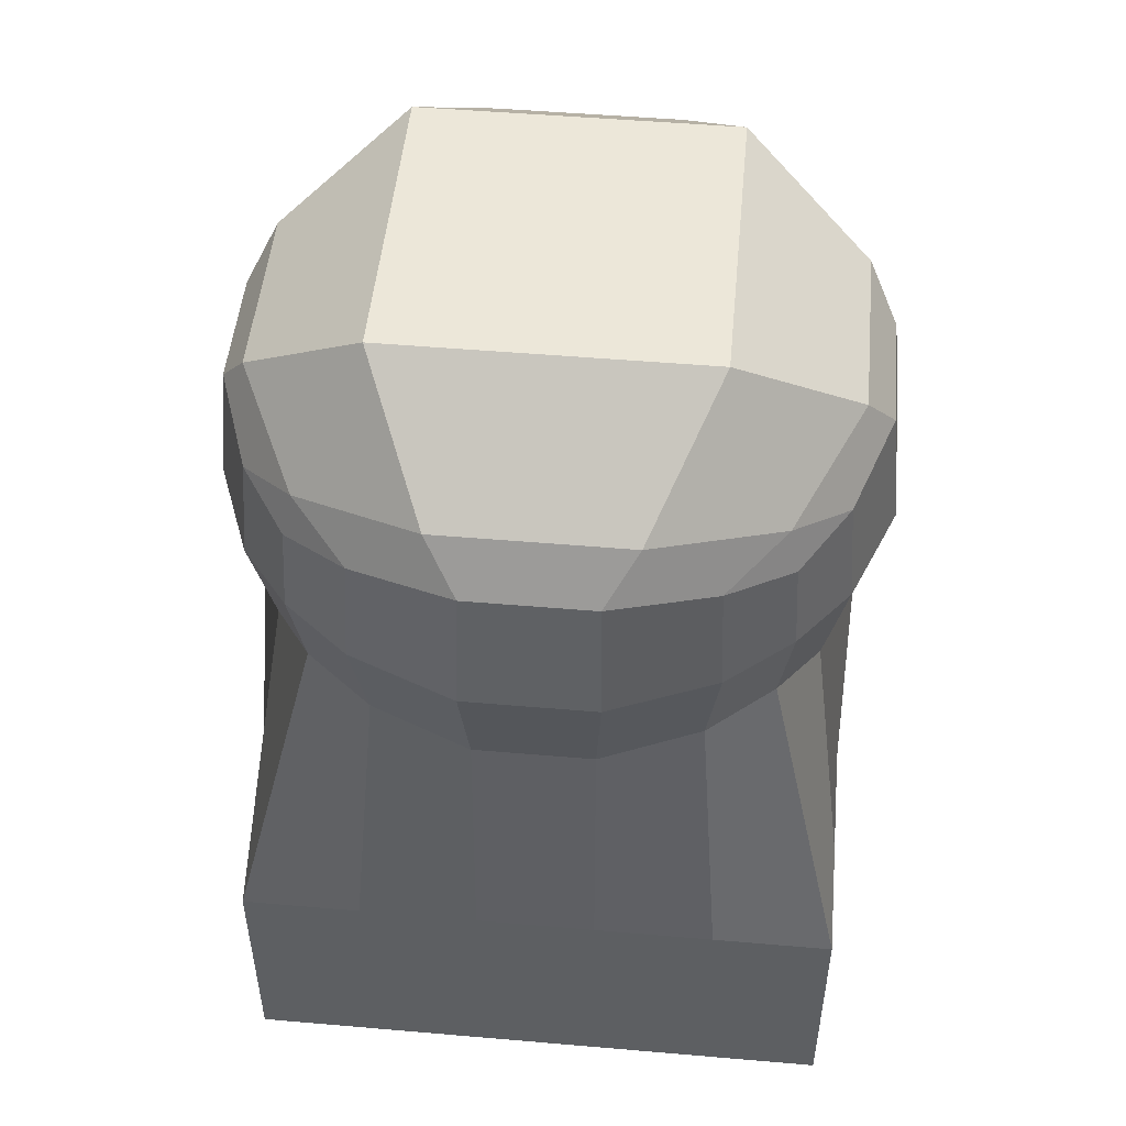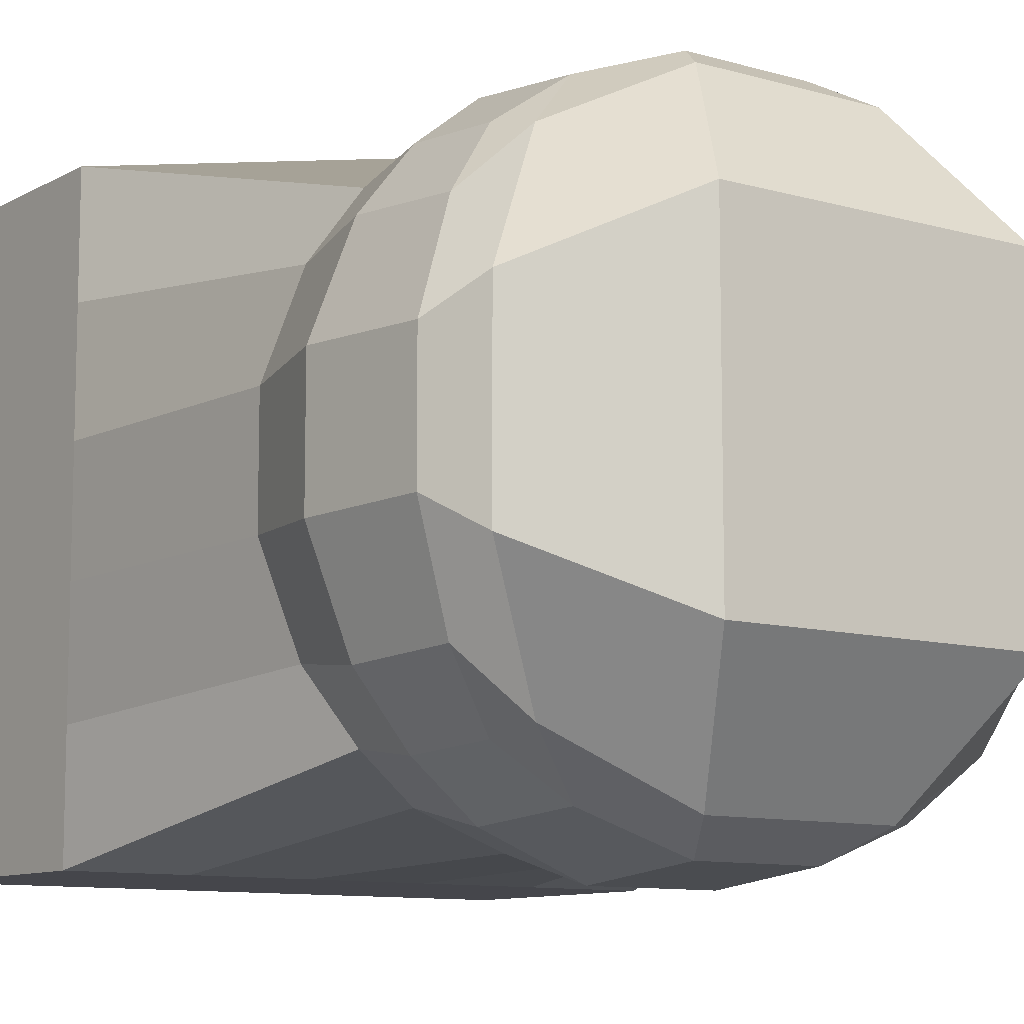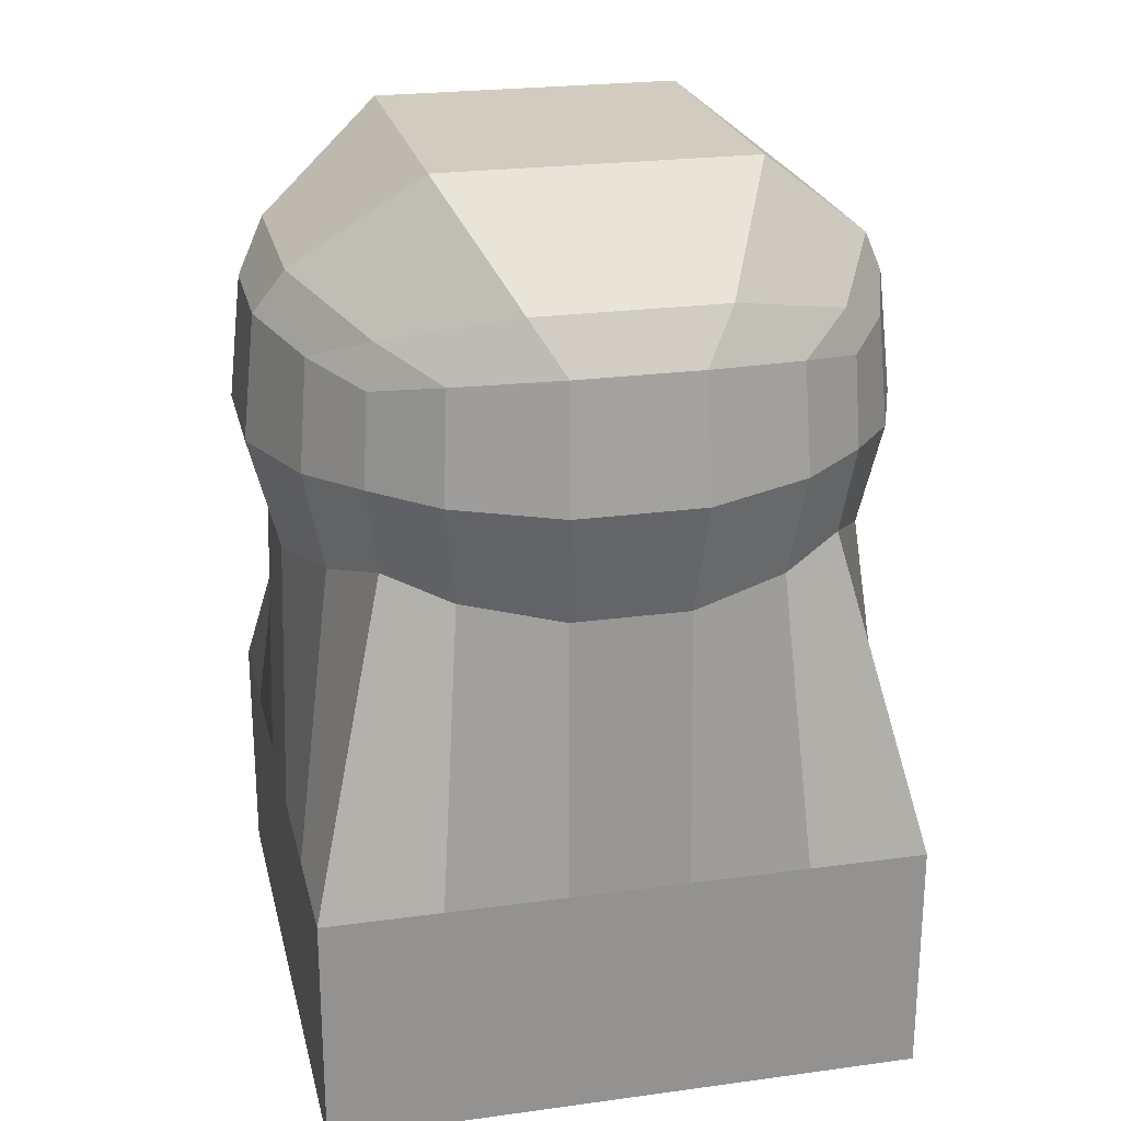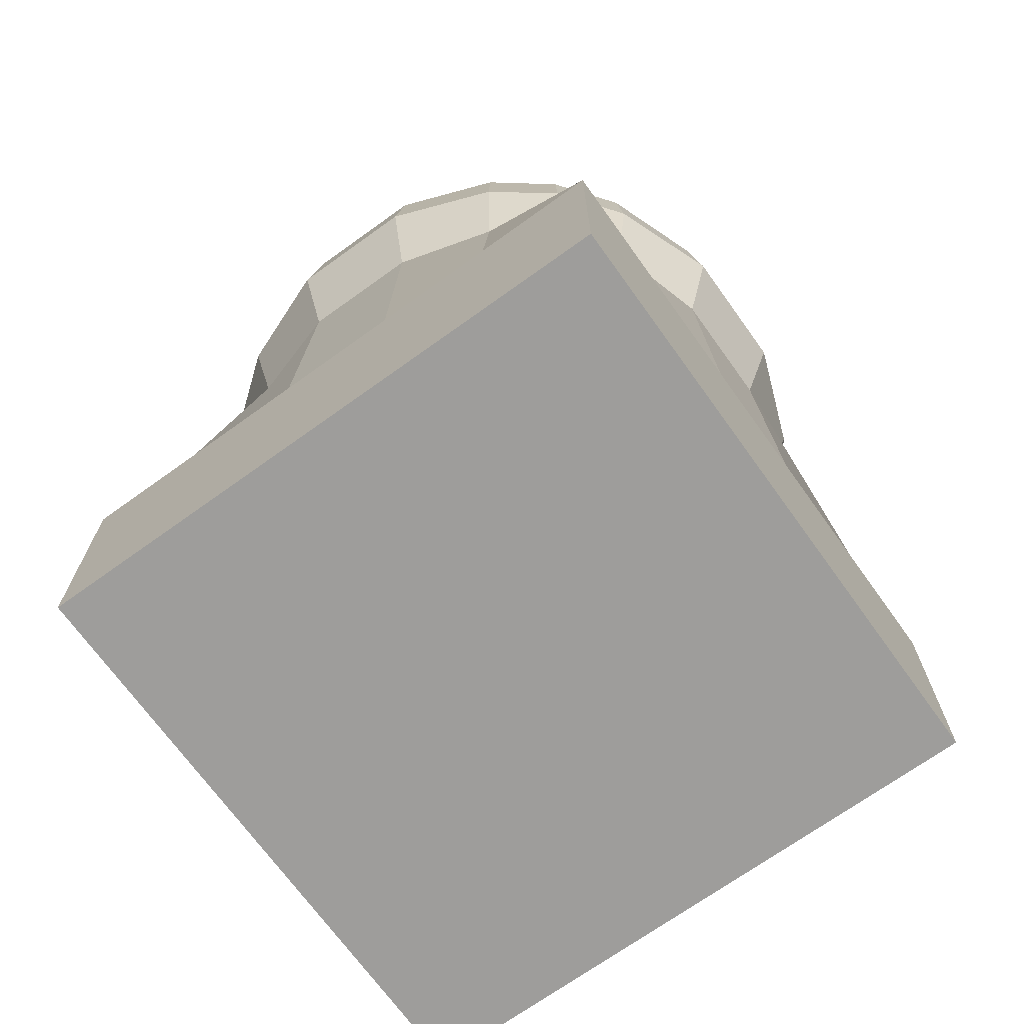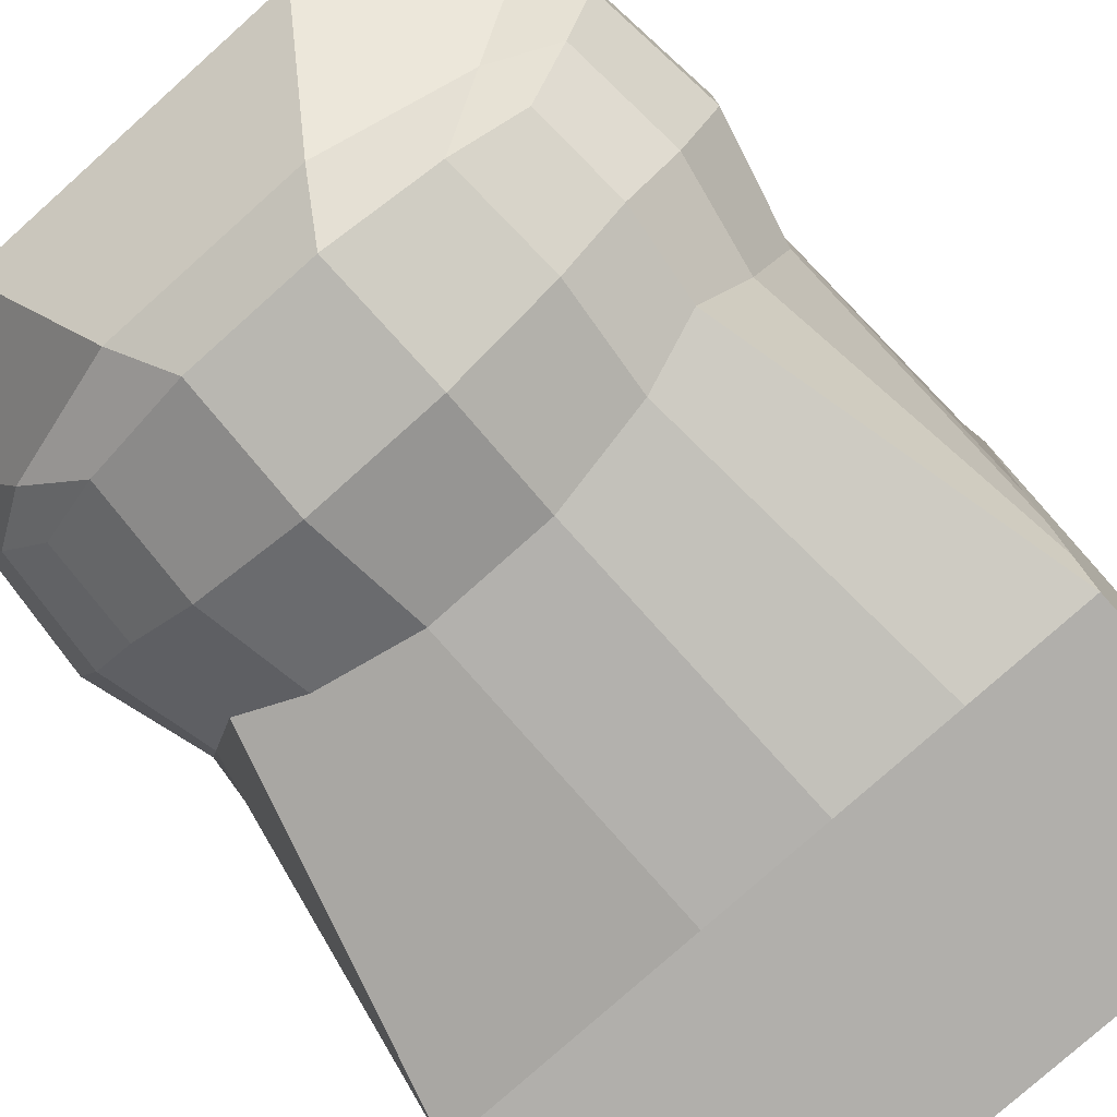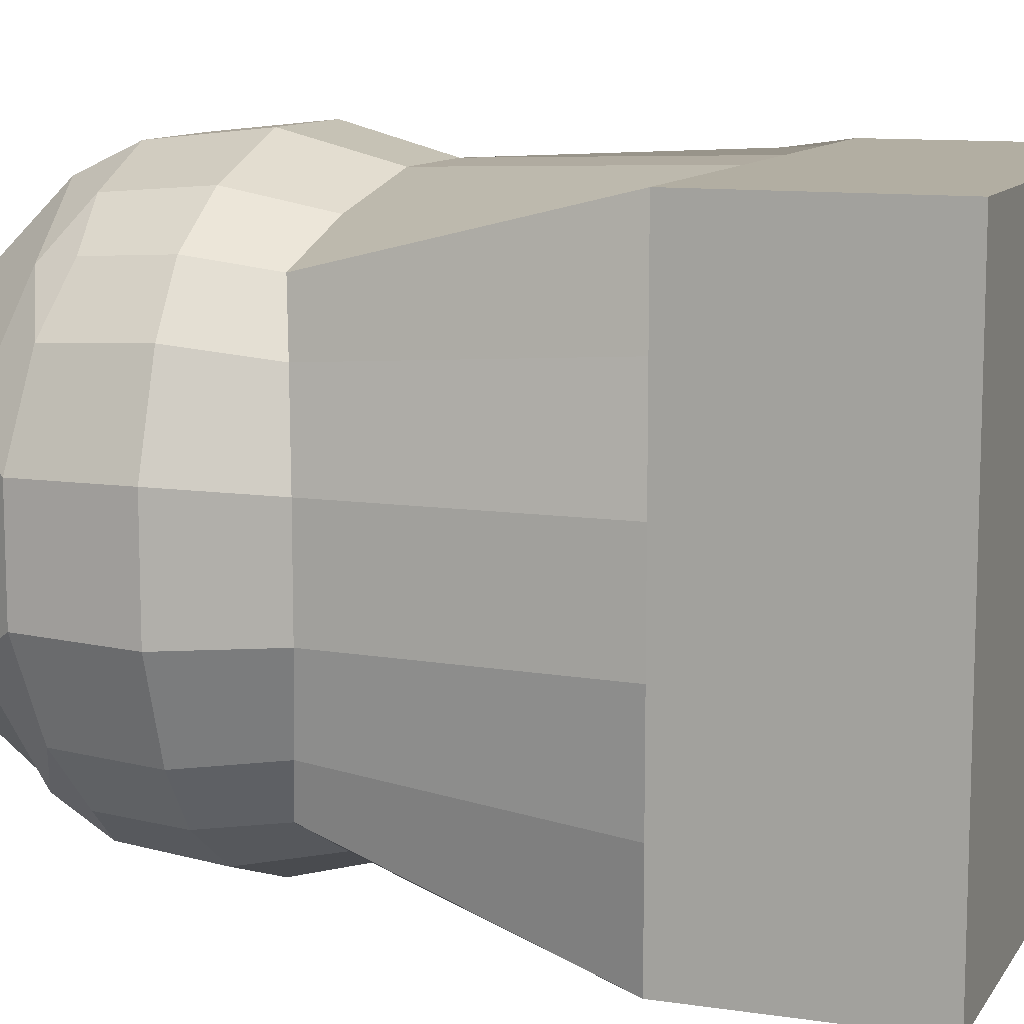
<metadata>
{"format":"obj","ext":"obj","renderer":"f3d","projection":"perspective","resolution":1024,"background":"white","views":[{"elev":49.9,"azim":-174.6,"up":"+Y"},{"elev":-10.0,"azim":143.7,"up":"+Z"},{"elev":23.8,"azim":167.2,"up":"+Y"},{"elev":-70.4,"azim":-144.3,"up":"+Y"},{"elev":-78.2,"azim":-138.2,"up":"+Z"},{"elev":10.7,"azim":-69.6,"up":"+Z"}]}
</metadata>
<code>
o Cube_Cube.001
v -1 -1.298 1
v -0.7563 1.159 0.7563
v -1 -1.298 -1
v -0.7563 1.159 -0.7563
v 1 -1.298 1
v 0.7563 1.159 0.7563
v 1 -1.298 -1
v 0.7563 1.159 -0.7563
v -1 -1.298 -0.6
v -1 -1.298 -0.2
v -1 -1.298 0.2
v -1 -1.298 0.6
v -1 -0.8977 1
v -1 -0.4977 1
v -0.7332 0.5649 0.7332
v -0.7736 0.8548 0.7736
v -0.9071 1.206 0.5443
v -1.027 1.244 0.2053
v -1.027 1.244 -0.2053
v -0.9071 1.206 -0.5443
v -0.7736 0.8548 -0.7736
v -0.7332 0.5649 -0.7332
v -1 -0.4977 -1
v -1 -0.8977 -1
v 0.6 -1.298 -1
v 0.2 -1.298 -1
v -0.2 -1.298 -1
v -0.6 -1.298 -1
v -0.5443 1.206 -0.9071
v -0.2053 1.244 -1.027
v 0.2053 1.244 -1.027
v 0.5443 1.206 -0.9071
v 0.7736 0.8548 -0.7736
v 0.7332 0.5649 -0.7332
v 1 -0.4977 -1
v 1 -0.8977 -1
v 1 -1.298 0.6
v 1 -1.298 0.2
v 1 -1.298 -0.2
v 1 -1.298 -0.6
v 0.9071 1.206 -0.5443
v 1.027 1.244 -0.2053
v 1.027 1.244 0.2053
v 0.9071 1.206 0.5443
v 0.7736 0.8548 0.7736
v 0.7332 0.5649 0.7332
v 1 -0.4977 1
v 1 -0.8977 1
v -0.6 -1.298 1
v -0.2 -1.298 1
v 0.2 -1.298 1
v 0.6 -1.298 1
v 0.5443 1.206 0.9071
v 0.2053 1.244 1.027
v -0.2053 1.244 1.027
v -0.5443 1.206 0.9071
v 0.7263 1.302 -0.7263
v 0.9302 1.41 -0.3101
v 0.9302 1.41 0.3101
v 0.7263 1.302 0.7263
v 0.3101 1.41 -0.9302
v 0.517 1.736 -0.517
v 0.517 1.736 0.517
v 0.3101 1.41 0.9302
v -0.3101 1.41 -0.9302
v -0.517 1.736 -0.517
v -0.517 1.736 0.517
v -0.3101 1.41 0.9302
v -0.7263 1.302 -0.7263
v -0.9302 1.41 -0.3101
v -0.9302 1.41 0.3101
v -0.7263 1.302 0.7263
v -0.6 -1.298 -0.6
v -0.6 -1.298 -0.2
v -0.6 -1.298 0.2
v -0.6 -1.298 0.6
v -0.2 -1.298 -0.6
v -0.2 -1.298 -0.2
v -0.2 -1.298 0.2
v -0.2 -1.298 0.6
v 0.2 -1.298 -0.6
v 0.2 -1.298 -0.2
v 0.2 -1.298 0.2
v 0.2 -1.298 0.6
v 0.6 -1.298 -0.6
v 0.6 -1.298 -0.2
v 0.6 -1.298 0.2
v 0.6 -1.298 0.6
v 0.6 -0.8977 1
v 0.2 -0.8977 1
v -0.2 -0.8977 1
v -0.6 -0.8977 1
v 0.6 -0.4977 1
v 0.2 -0.4977 1
v -0.2 -0.4977 1
v -0.6 -0.4977 1
v 0.5208 0.4996 0.8679
v 0.1942 0.4498 0.9708
v -0.1942 0.4498 0.9708
v -0.5208 0.4996 0.8679
v 0.5624 0.841 0.9374
v 0.2142 0.8297 1.071
v -0.2142 0.8297 1.071
v -0.5624 0.841 0.9374
v 1 -0.8977 -0.6
v 1 -0.8977 -0.2
v 1 -0.8977 0.2
v 1 -0.8977 0.6
v 1 -0.4977 -0.6
v 1 -0.4977 -0.2
v 1 -0.4977 0.2
v 1 -0.4977 0.6
v 0.8679 0.4996 -0.5208
v 0.9708 0.4498 -0.1942
v 0.9708 0.4498 0.1942
v 0.8679 0.4996 0.5208
v 0.9374 0.841 -0.5624
v 1.071 0.8297 -0.2142
v 1.071 0.8297 0.2142
v 0.9374 0.841 0.5624
v -0.6 -0.8977 -1
v -0.2 -0.8977 -1
v 0.2 -0.8977 -1
v 0.6 -0.8977 -1
v -0.6 -0.4977 -1
v -0.2 -0.4977 -1
v 0.2 -0.4977 -1
v 0.6 -0.4977 -1
v -0.5208 0.4996 -0.8679
v -0.1942 0.4498 -0.9708
v 0.1942 0.4498 -0.9708
v 0.5208 0.4996 -0.8679
v -0.5624 0.841 -0.9374
v -0.2142 0.8297 -1.071
v 0.2142 0.8297 -1.071
v 0.5624 0.841 -0.9374
v -1 -0.8977 0.6
v -1 -0.8977 0.2
v -1 -0.8977 -0.2
v -1 -0.8977 -0.6
v -1 -0.4977 0.6
v -1 -0.4977 0.2
v -1 -0.4977 -0.2
v -1 -0.4977 -0.6
v -0.8679 0.4996 0.5208
v -0.9708 0.4498 0.1942
v -0.9708 0.4498 -0.1942
v -0.8679 0.4996 -0.5208
v -0.9374 0.841 0.5624
v -1.071 0.8297 0.2142
v -1.071 0.8297 -0.2142
v -0.9374 0.841 -0.5624
f 152 20 4 21
f 136 32 8 33
f 120 44 6 45
f 104 56 2 16
f 88 37 5 52
f 72 17 2 56
f 44 60 53 6
f 60 64 54 53
f 64 68 55 54
f 68 72 56 55
f 8 32 57 41
f 41 57 58 42
f 42 58 59 43
f 43 59 60 44
f 32 31 61 57
f 57 61 62 58
f 58 62 63 59
f 59 63 64 60
f 31 30 65 61
f 61 65 66 62
f 62 66 67 63
f 63 67 68 64
f 30 29 69 65
f 65 69 70 66
f 66 70 71 67
f 67 71 72 68
f 29 4 20 69
f 69 20 19 70
f 70 19 18 71
f 71 18 17 72
f 12 76 49 1
f 76 80 50 49
f 80 84 51 50
f 84 88 52 51
f 3 28 73 9
f 9 73 74 10
f 10 74 75 11
f 11 75 76 12
f 28 27 77 73
f 73 77 78 74
f 74 78 79 75
f 75 79 80 76
f 27 26 81 77
f 77 81 82 78
f 78 82 83 79
f 79 83 84 80
f 26 25 85 81
f 81 85 86 82
f 82 86 87 83
f 83 87 88 84
f 25 7 40 85
f 85 40 39 86
f 86 39 38 87
f 87 38 37 88
f 49 92 13 1
f 92 96 14 13
f 96 100 15 14
f 100 104 16 15
f 5 48 89 52
f 52 89 90 51
f 51 90 91 50
f 50 91 92 49
f 48 47 93 89
f 89 93 94 90
f 90 94 95 91
f 91 95 96 92
f 47 46 97 93
f 93 97 98 94
f 94 98 99 95
f 95 99 100 96
f 46 45 101 97
f 97 101 102 98
f 98 102 103 99
f 99 103 104 100
f 45 6 53 101
f 101 53 54 102
f 102 54 55 103
f 103 55 56 104
f 37 108 48 5
f 108 112 47 48
f 112 116 46 47
f 116 120 45 46
f 7 36 105 40
f 40 105 106 39
f 39 106 107 38
f 38 107 108 37
f 36 35 109 105
f 105 109 110 106
f 106 110 111 107
f 107 111 112 108
f 35 34 113 109
f 109 113 114 110
f 110 114 115 111
f 111 115 116 112
f 34 33 117 113
f 113 117 118 114
f 114 118 119 115
f 115 119 120 116
f 33 8 41 117
f 117 41 42 118
f 118 42 43 119
f 119 43 44 120
f 25 124 36 7
f 124 128 35 36
f 128 132 34 35
f 132 136 33 34
f 3 24 121 28
f 28 121 122 27
f 27 122 123 26
f 26 123 124 25
f 24 23 125 121
f 121 125 126 122
f 122 126 127 123
f 123 127 128 124
f 23 22 129 125
f 125 129 130 126
f 126 130 131 127
f 127 131 132 128
f 22 21 133 129
f 129 133 134 130
f 130 134 135 131
f 131 135 136 132
f 21 4 29 133
f 133 29 30 134
f 134 30 31 135
f 135 31 32 136
f 9 140 24 3
f 140 144 23 24
f 144 148 22 23
f 148 152 21 22
f 1 13 137 12
f 12 137 138 11
f 11 138 139 10
f 10 139 140 9
f 13 14 141 137
f 137 141 142 138
f 138 142 143 139
f 139 143 144 140
f 14 15 145 141
f 141 145 146 142
f 142 146 147 143
f 143 147 148 144
f 15 16 149 145
f 145 149 150 146
f 146 150 151 147
f 147 151 152 148
f 16 2 17 149
f 149 17 18 150
f 150 18 19 151
f 151 19 20 152

</code>
